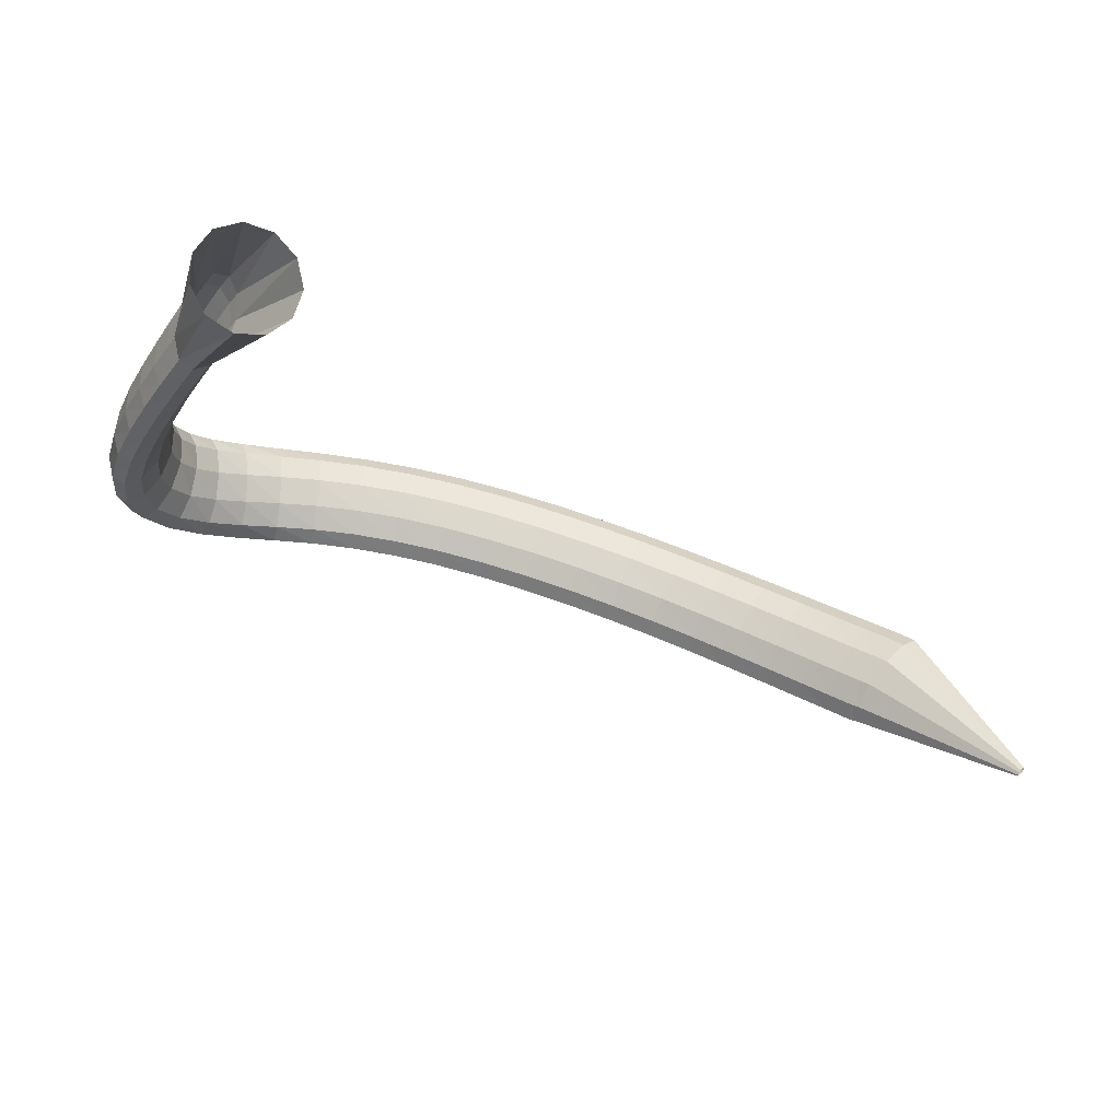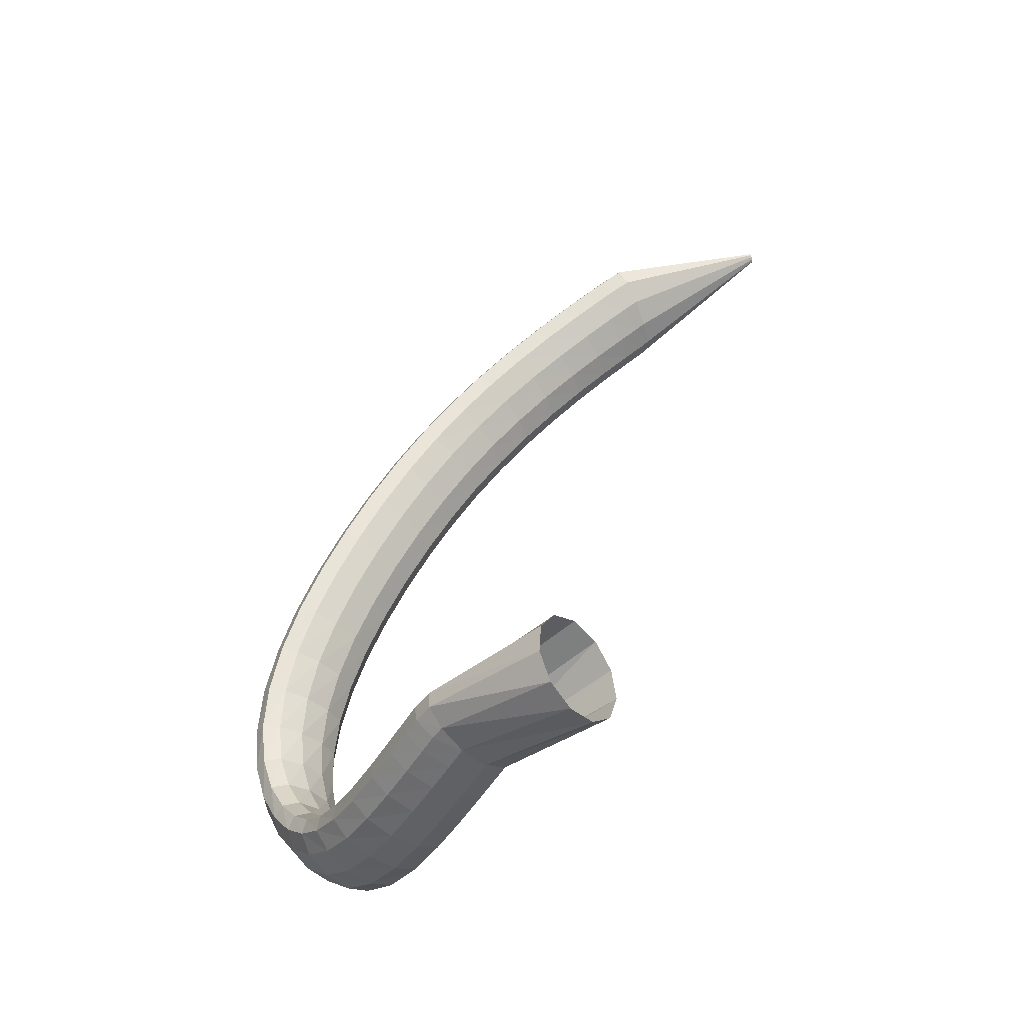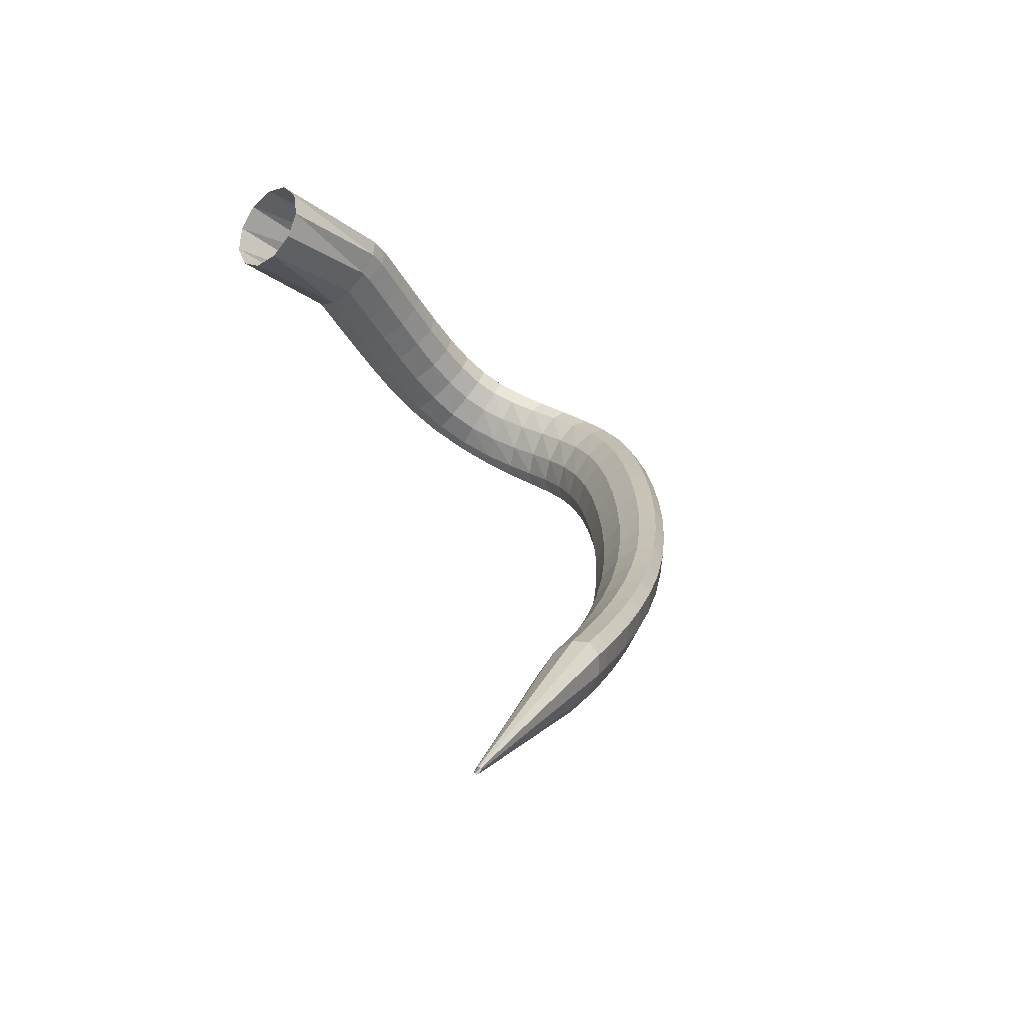
<metadata>
{"format":"obj","ext":"obj","renderer":"f3d","projection":"perspective","resolution":1024,"background":"white","views":[{"elev":-65.2,"azim":150.5,"up":"+Z"},{"elev":37.9,"azim":105.8,"up":"+Y"},{"elev":37.9,"azim":-107.8,"up":"+Y"}]}
</metadata>
<code>
g tube1
v 82.04 149.3 171.9
v 82.12 149.1 171.8
v 82.23 149 171.7
v 82.34 149 171.6
v 82.41 149.2 171.5
v 82.41 149.4 171.6
v 82.36 149.7 171.7
v 82.26 149.9 171.8
v 82.14 149.9 172
v 82.05 149.8 172
v 82.01 149.6 172
v 82.04 149.3 171.9
v 91.69 145.7 185.2
v 92.49 143.4 183.9
v 93.6 142.2 182.5
v 94.66 142.4 181.6
v 95.35 144 181.3
v 95.44 146.4 181.8
v 94.91 149 183
v 93.92 150.8 184.4
v 92.78 151.3 185.6
v 91.87 150.4 186.2
v 91.46 148.3 186.1
v 91.69 145.7 185.2
v 92.68 145.2 186.1
v 93.15 143.1 184.5
v 94.03 142 182.9
v 95.04 142.2 181.9
v 95.86 143.7 181.8
v 96.23 146.1 182.5
v 96.03 148.4 184
v 95.32 150.2 185.7
v 94.34 150.6 187
v 93.38 149.7 187.6
v 92.76 147.7 187.3
v 92.68 145.2 186.1
v 94.53 144.4 187.7
v 94.99 142.3 186.1
v 95.86 141.1 184.5
v 96.85 141.4 183.4
v 97.64 142.9 183.3
v 98 145.3 184.1
v 97.8 147.6 185.6
v 97.1 149.3 187.3
v 96.14 149.8 188.6
v 95.21 148.9 189.3
v 94.61 146.8 188.9
v 94.53 144.4 187.7
v 97.07 143.3 189.8
v 97.53 141.2 188.1
v 98.36 140.1 186.5
v 99.32 140.3 185.5
v 100.1 141.9 185.3
v 100.4 144.2 186.1
v 100.2 146.6 187.6
v 99.56 148.3 189.3
v 98.62 148.7 190.7
v 97.72 147.7 191.4
v 97.15 145.7 191
v 97.07 143.3 189.8
v 100.2 142 192.2
v 100.6 139.9 190.5
v 101.4 138.9 188.8
v 102.3 139.2 187.7
v 103 140.7 187.5
v 103.4 143.1 188.4
v 103.2 145.4 189.9
v 102.5 147 191.7
v 101.6 147.4 193.1
v 100.8 146.5 193.7
v 100.2 144.4 193.4
v 100.2 142 192.2
v 103.7 140.6 194.6
v 104.1 138.6 192.8
v 104.8 137.6 191.1
v 105.6 137.9 190
v 106.3 139.5 189.8
v 106.7 141.8 190.6
v 106.5 144.2 192.2
v 105.9 145.8 194
v 105.1 146.1 195.5
v 104.3 145.1 196.2
v 103.7 143.1 195.8
v 103.7 140.6 194.6
v 107.5 139.3 196.9
v 107.8 137.3 195.1
v 108.5 136.3 193.3
v 109.3 136.7 192.1
v 109.9 138.3 192
v 110.2 140.6 192.8
v 110.1 142.9 194.4
v 109.6 144.4 196.3
v 108.8 144.7 197.8
v 108.1 143.7 198.5
v 107.6 141.7 198.2
v 107.5 139.3 196.9
v 111.6 137.9 199
v 111.9 135.9 197.2
v 112.5 135 195.3
v 113.2 135.4 194.1
v 113.8 137 193.9
v 114.1 139.3 194.8
v 114 141.6 196.5
v 113.6 143.1 198.4
v 112.9 143.4 200
v 112.2 142.3 200.7
v 111.7 140.3 200.4
v 111.6 137.9 199
v 115.9 136.5 200.9
v 116.1 134.6 199
v 116.6 133.7 197.1
v 117.3 134.2 195.9
v 117.8 135.8 195.7
v 118.2 138.1 196.6
v 118.2 140.3 198.3
v 117.8 141.8 200.3
v 117.2 142 201.9
v 116.6 140.9 202.7
v 116.1 138.9 202.3
v 115.9 136.5 200.9
v 120.5 135.2 202.6
v 120.6 133.3 200.7
v 121 132.4 198.7
v 121.5 132.9 197.5
v 122.1 134.5 197.3
v 122.5 136.8 198.2
v 122.6 139 200
v 122.3 140.4 202
v 121.8 140.6 203.6
v 121.2 139.5 204.4
v 120.7 137.5 204
v 120.5 135.2 202.6
v 125.1 133.7 204.1
v 125.1 131.9 202.1
v 125.4 131 200.1
v 126 131.5 198.9
v 126.5 133.2 198.7
v 126.9 135.4 199.6
v 127.1 137.6 201.4
v 127 139 203.4
v 126.5 139.2 205.1
v 126 138.1 205.9
v 125.5 136 205.5
v 125.1 133.7 204.1
v 129.9 132.2 205.3
v 129.8 130.4 203.3
v 130 129.6 201.3
v 130.4 130.1 200
v 131 131.7 199.8
v 131.5 134 200.8
v 131.8 136.1 202.6
v 131.7 137.5 204.7
v 131.4 137.7 206.4
v 130.8 136.6 207.2
v 130.3 134.5 206.8
v 129.9 132.2 205.3
v 134.6 130.7 206.3
v 134.3 128.9 204.3
v 134.5 128.1 202.3
v 134.9 128.6 201
v 135.5 130.3 200.8
v 136 132.5 201.8
v 136.4 134.6 203.6
v 136.5 135.9 205.7
v 136.2 136 207.4
v 135.7 134.9 208.2
v 135.1 132.9 207.8
v 134.6 130.7 206.3
v 139.2 129 207.1
v 138.8 127.3 205
v 138.8 126.6 203
v 139.2 127.1 201.7
v 139.8 128.7 201.5
v 140.5 130.9 202.5
v 141 132.9 204.3
v 141.2 134.2 206.5
v 141 134.3 208.2
v 140.5 133.2 209
v 139.8 131.2 208.6
v 139.2 129 207.1
v 143.7 127.3 207.5
v 143.2 125.6 205.4
v 143 124.9 203.4
v 143.2 125.5 202.1
v 143.9 127.1 201.9
v 144.7 129.3 202.9
v 145.4 131.3 204.7
v 145.7 132.5 206.8
v 145.7 132.6 208.6
v 145.3 131.5 209.4
v 144.5 129.5 209
v 143.7 127.3 207.5
v 148.2 125.7 207.4
v 147.4 124 205.4
v 147 123.4 203.4
v 147.1 123.9 202.1
v 147.7 125.6 201.9
v 148.5 127.7 202.8
v 149.4 129.7 204.6
v 150 130.9 206.7
v 150.2 130.9 208.4
v 149.9 129.8 209.2
v 149.1 127.8 208.9
v 148.2 125.7 207.4
v 152.5 124.2 206.8
v 151.5 122.6 204.9
v 150.9 121.9 203
v 150.7 122.5 201.7
v 151.2 124.2 201.4
v 152.1 126.3 202.2
v 153.1 128.4 203.9
v 154 129.6 205.9
v 154.4 129.6 207.5
v 154.2 128.4 208.4
v 153.5 126.4 208.1
v 152.5 124.2 206.8
v 156.7 123.2 205.5
v 155.6 121.5 203.8
v 154.7 120.8 202
v 154.3 121.3 200.7
v 154.5 123 200.4
v 155.3 125.3 201.1
v 156.3 127.4 202.6
v 157.4 128.7 204.5
v 158.1 128.8 206
v 158.2 127.6 206.9
v 157.7 125.5 206.7
v 156.7 123.2 205.5
v 160.6 122.9 203.6
v 159.5 120.9 202
v 158.5 120.1 200.3
v 157.8 120.6 199.2
v 157.6 122.3 198.9
v 158.1 124.7 199.5
v 159.1 126.9 200.9
v 160.2 128.4 202.6
v 161.2 128.5 204.1
v 161.6 127.4 204.8
v 161.4 125.3 204.6
v 160.6 122.9 203.6
v 164.1 123.3 201.1
v 163.2 121.2 199.5
v 162 120.3 198
v 161.1 120.7 197
v 160.6 122.3 196.8
v 160.7 124.7 197.6
v 161.4 127 199
v 162.4 128.6 200.6
v 163.5 128.9 202
v 164.3 127.8 202.6
v 164.5 125.7 202.2
v 164.1 123.3 201.1
v 166.8 124.5 198.4
v 166.2 122.5 196.6
v 165.1 121.5 195.1
v 163.9 121.7 194.3
v 163 123.2 194.4
v 162.7 125.5 195.5
v 163.1 127.7 197.1
v 164 129.3 198.8
v 165.2 129.7 200
v 166.2 128.8 200.3
v 166.9 126.9 199.7
v 166.8 124.5 198.4
v 168.8 126.6 195.5
v 168.3 124.8 193.6
v 167.3 123.7 192
v 166 123.9 191.4
v 164.9 125.1 191.9
v 164.3 127.1 193.3
v 164.4 129.1 195.2
v 165.2 130.6 197
v 166.4 131.1 198.1
v 167.7 130.4 198.2
v 168.6 128.7 197.3
v 168.8 126.6 195.5
v 170 129.4 192.8
v 169.6 127.8 190.7
v 168.5 126.8 189.1
v 167.1 126.8 188.6
v 165.9 127.8 189.4
v 165.2 129.4 191.1
v 165.3 131.2 193.3
v 166.1 132.5 195.3
v 167.4 133 196.3
v 168.7 132.5 196.2
v 169.7 131.2 194.9
v 170 129.4 192.8
v 170.6 132.7 190.3
v 170.1 131.3 188
v 169 130.4 186.5
v 167.5 130.3 186.1
v 166.3 131.1 187.1
v 165.7 132.4 189.1
v 165.8 134 191.4
v 166.7 135.2 193.4
v 168 135.7 194.4
v 169.4 135.4 194.1
v 170.4 134.3 192.5
v 170.6 132.7 190.3
v 170.8 136.4 188
v 170.2 135 185.7
v 169 134.1 184.1
v 167.5 134 183.9
v 166.3 134.6 185
v 165.8 135.8 187.1
v 166 137.3 189.5
v 166.9 138.4 191.5
v 168.3 139 192.4
v 169.6 138.7 192
v 170.6 137.8 190.3
v 170.8 136.4 188
v 170.6 140 185.8
v 170 138.7 183.5
v 168.7 137.8 182.1
v 167.3 137.6 181.9
v 166.1 138.2 183
v 165.6 139.3 185.1
v 165.9 140.7 187.6
v 166.9 141.9 189.6
v 168.2 142.4 190.4
v 169.6 142.2 189.9
v 170.5 141.3 188.2
v 170.6 140 185.8
v 170.4 143.3 184
v 169.7 142 181.7
v 168.4 141.1 180.2
v 167 140.9 180.1
v 165.8 141.4 181.2
v 165.3 142.6 183.4
v 165.6 143.9 185.8
v 166.7 145.1 187.8
v 168 145.7 188.6
v 169.4 145.5 188.1
v 170.2 144.6 186.4
v 170.4 143.3 184
v 170.1 146 182.5
v 169.4 144.7 180.2
v 168.1 143.7 178.8
v 166.7 143.5 178.6
v 165.6 144 179.8
v 165.1 145.2 182
v 165.4 146.5 184.4
v 166.4 147.7 186.4
v 167.8 148.3 187.2
v 169.1 148.2 186.7
v 170 147.3 184.9
v 170.1 146 182.5
v 169.9 147.7 181.6
v 169.2 146.4 179.3
v 167.9 145.4 177.9
v 166.5 145.2 177.7
v 165.4 145.7 178.9
v 164.9 146.8 181.1
v 165.2 148.2 183.5
v 166.2 149.4 185.5
v 167.6 150 186.3
v 169 149.9 185.7
v 169.8 149 184
v 169.9 147.7 181.6
v 169.8 148.2 181.3
v 169.2 146.2 179.5
v 168 144.9 178.4
v 166.6 144.5 178.3
v 165.4 145.4 179.3
v 164.9 147.1 181
v 165.1 149.2 182.9
v 166 150.9 184.4
v 167.4 151.8 185
v 168.7 151.5 184.6
v 169.6 150.2 183.2
v 169.8 148.2 181.3
v 171 156.9 171.5
v 170 154.9 169.8
v 167.8 153.5 168.8
v 165 153.1 168.9
v 162.5 154 170
v 161.2 155.7 171.7
v 161.4 157.8 173.6
v 163.1 159.6 175
v 165.7 160.5 175.5
v 168.5 160.2 174.9
v 170.4 158.9 173.4
v 171 156.9 171.5
f 1 2 14
f 14 13 1
f 2 3 15
f 15 14 2
f 3 4 16
f 16 15 3
f 4 5 17
f 17 16 4
f 5 6 18
f 18 17 5
f 6 7 19
f 19 18 6
f 7 8 20
f 20 19 7
f 8 9 21
f 21 20 8
f 9 10 22
f 22 21 9
f 10 11 23
f 23 22 10
f 11 12 24
f 24 23 11
f 13 14 26
f 26 25 13
f 14 15 27
f 27 26 14
f 15 16 28
f 28 27 15
f 16 17 29
f 29 28 16
f 17 18 30
f 30 29 17
f 18 19 31
f 31 30 18
f 19 20 32
f 32 31 19
f 20 21 33
f 33 32 20
f 21 22 34
f 34 33 21
f 22 23 35
f 35 34 22
f 23 24 36
f 36 35 23
f 25 26 38
f 38 37 25
f 26 27 39
f 39 38 26
f 27 28 40
f 40 39 27
f 28 29 41
f 41 40 28
f 29 30 42
f 42 41 29
f 30 31 43
f 43 42 30
f 31 32 44
f 44 43 31
f 32 33 45
f 45 44 32
f 33 34 46
f 46 45 33
f 34 35 47
f 47 46 34
f 35 36 48
f 48 47 35
f 37 38 50
f 50 49 37
f 38 39 51
f 51 50 38
f 39 40 52
f 52 51 39
f 40 41 53
f 53 52 40
f 41 42 54
f 54 53 41
f 42 43 55
f 55 54 42
f 43 44 56
f 56 55 43
f 44 45 57
f 57 56 44
f 45 46 58
f 58 57 45
f 46 47 59
f 59 58 46
f 47 48 60
f 60 59 47
f 49 50 62
f 62 61 49
f 50 51 63
f 63 62 50
f 51 52 64
f 64 63 51
f 52 53 65
f 65 64 52
f 53 54 66
f 66 65 53
f 54 55 67
f 67 66 54
f 55 56 68
f 68 67 55
f 56 57 69
f 69 68 56
f 57 58 70
f 70 69 57
f 58 59 71
f 71 70 58
f 59 60 72
f 72 71 59
f 61 62 74
f 74 73 61
f 62 63 75
f 75 74 62
f 63 64 76
f 76 75 63
f 64 65 77
f 77 76 64
f 65 66 78
f 78 77 65
f 66 67 79
f 79 78 66
f 67 68 80
f 80 79 67
f 68 69 81
f 81 80 68
f 69 70 82
f 82 81 69
f 70 71 83
f 83 82 70
f 71 72 84
f 84 83 71
f 73 74 86
f 86 85 73
f 74 75 87
f 87 86 74
f 75 76 88
f 88 87 75
f 76 77 89
f 89 88 76
f 77 78 90
f 90 89 77
f 78 79 91
f 91 90 78
f 79 80 92
f 92 91 79
f 80 81 93
f 93 92 80
f 81 82 94
f 94 93 81
f 82 83 95
f 95 94 82
f 83 84 96
f 96 95 83
f 85 86 98
f 98 97 85
f 86 87 99
f 99 98 86
f 87 88 100
f 100 99 87
f 88 89 101
f 101 100 88
f 89 90 102
f 102 101 89
f 90 91 103
f 103 102 90
f 91 92 104
f 104 103 91
f 92 93 105
f 105 104 92
f 93 94 106
f 106 105 93
f 94 95 107
f 107 106 94
f 95 96 108
f 108 107 95
f 97 98 110
f 110 109 97
f 98 99 111
f 111 110 98
f 99 100 112
f 112 111 99
f 100 101 113
f 113 112 100
f 101 102 114
f 114 113 101
f 102 103 115
f 115 114 102
f 103 104 116
f 116 115 103
f 104 105 117
f 117 116 104
f 105 106 118
f 118 117 105
f 106 107 119
f 119 118 106
f 107 108 120
f 120 119 107
f 109 110 122
f 122 121 109
f 110 111 123
f 123 122 110
f 111 112 124
f 124 123 111
f 112 113 125
f 125 124 112
f 113 114 126
f 126 125 113
f 114 115 127
f 127 126 114
f 115 116 128
f 128 127 115
f 116 117 129
f 129 128 116
f 117 118 130
f 130 129 117
f 118 119 131
f 131 130 118
f 119 120 132
f 132 131 119
f 121 122 134
f 134 133 121
f 122 123 135
f 135 134 122
f 123 124 136
f 136 135 123
f 124 125 137
f 137 136 124
f 125 126 138
f 138 137 125
f 126 127 139
f 139 138 126
f 127 128 140
f 140 139 127
f 128 129 141
f 141 140 128
f 129 130 142
f 142 141 129
f 130 131 143
f 143 142 130
f 131 132 144
f 144 143 131
f 133 134 146
f 146 145 133
f 134 135 147
f 147 146 134
f 135 136 148
f 148 147 135
f 136 137 149
f 149 148 136
f 137 138 150
f 150 149 137
f 138 139 151
f 151 150 138
f 139 140 152
f 152 151 139
f 140 141 153
f 153 152 140
f 141 142 154
f 154 153 141
f 142 143 155
f 155 154 142
f 143 144 156
f 156 155 143
f 145 146 158
f 158 157 145
f 146 147 159
f 159 158 146
f 147 148 160
f 160 159 147
f 148 149 161
f 161 160 148
f 149 150 162
f 162 161 149
f 150 151 163
f 163 162 150
f 151 152 164
f 164 163 151
f 152 153 165
f 165 164 152
f 153 154 166
f 166 165 153
f 154 155 167
f 167 166 154
f 155 156 168
f 168 167 155
f 157 158 170
f 170 169 157
f 158 159 171
f 171 170 158
f 159 160 172
f 172 171 159
f 160 161 173
f 173 172 160
f 161 162 174
f 174 173 161
f 162 163 175
f 175 174 162
f 163 164 176
f 176 175 163
f 164 165 177
f 177 176 164
f 165 166 178
f 178 177 165
f 166 167 179
f 179 178 166
f 167 168 180
f 180 179 167
f 169 170 182
f 182 181 169
f 170 171 183
f 183 182 170
f 171 172 184
f 184 183 171
f 172 173 185
f 185 184 172
f 173 174 186
f 186 185 173
f 174 175 187
f 187 186 174
f 175 176 188
f 188 187 175
f 176 177 189
f 189 188 176
f 177 178 190
f 190 189 177
f 178 179 191
f 191 190 178
f 179 180 192
f 192 191 179
f 181 182 194
f 194 193 181
f 182 183 195
f 195 194 182
f 183 184 196
f 196 195 183
f 184 185 197
f 197 196 184
f 185 186 198
f 198 197 185
f 186 187 199
f 199 198 186
f 187 188 200
f 200 199 187
f 188 189 201
f 201 200 188
f 189 190 202
f 202 201 189
f 190 191 203
f 203 202 190
f 191 192 204
f 204 203 191
f 193 194 206
f 206 205 193
f 194 195 207
f 207 206 194
f 195 196 208
f 208 207 195
f 196 197 209
f 209 208 196
f 197 198 210
f 210 209 197
f 198 199 211
f 211 210 198
f 199 200 212
f 212 211 199
f 200 201 213
f 213 212 200
f 201 202 214
f 214 213 201
f 202 203 215
f 215 214 202
f 203 204 216
f 216 215 203
f 205 206 218
f 218 217 205
f 206 207 219
f 219 218 206
f 207 208 220
f 220 219 207
f 208 209 221
f 221 220 208
f 209 210 222
f 222 221 209
f 210 211 223
f 223 222 210
f 211 212 224
f 224 223 211
f 212 213 225
f 225 224 212
f 213 214 226
f 226 225 213
f 214 215 227
f 227 226 214
f 215 216 228
f 228 227 215
f 217 218 230
f 230 229 217
f 218 219 231
f 231 230 218
f 219 220 232
f 232 231 219
f 220 221 233
f 233 232 220
f 221 222 234
f 234 233 221
f 222 223 235
f 235 234 222
f 223 224 236
f 236 235 223
f 224 225 237
f 237 236 224
f 225 226 238
f 238 237 225
f 226 227 239
f 239 238 226
f 227 228 240
f 240 239 227
f 229 230 242
f 242 241 229
f 230 231 243
f 243 242 230
f 231 232 244
f 244 243 231
f 232 233 245
f 245 244 232
f 233 234 246
f 246 245 233
f 234 235 247
f 247 246 234
f 235 236 248
f 248 247 235
f 236 237 249
f 249 248 236
f 237 238 250
f 250 249 237
f 238 239 251
f 251 250 238
f 239 240 252
f 252 251 239
f 241 242 254
f 254 253 241
f 242 243 255
f 255 254 242
f 243 244 256
f 256 255 243
f 244 245 257
f 257 256 244
f 245 246 258
f 258 257 245
f 246 247 259
f 259 258 246
f 247 248 260
f 260 259 247
f 248 249 261
f 261 260 248
f 249 250 262
f 262 261 249
f 250 251 263
f 263 262 250
f 251 252 264
f 264 263 251
f 253 254 266
f 266 265 253
f 254 255 267
f 267 266 254
f 255 256 268
f 268 267 255
f 256 257 269
f 269 268 256
f 257 258 270
f 270 269 257
f 258 259 271
f 271 270 258
f 259 260 272
f 272 271 259
f 260 261 273
f 273 272 260
f 261 262 274
f 274 273 261
f 262 263 275
f 275 274 262
f 263 264 276
f 276 275 263
f 265 266 278
f 278 277 265
f 266 267 279
f 279 278 266
f 267 268 280
f 280 279 267
f 268 269 281
f 281 280 268
f 269 270 282
f 282 281 269
f 270 271 283
f 283 282 270
f 271 272 284
f 284 283 271
f 272 273 285
f 285 284 272
f 273 274 286
f 286 285 273
f 274 275 287
f 287 286 274
f 275 276 288
f 288 287 275
f 277 278 290
f 290 289 277
f 278 279 291
f 291 290 278
f 279 280 292
f 292 291 279
f 280 281 293
f 293 292 280
f 281 282 294
f 294 293 281
f 282 283 295
f 295 294 282
f 283 284 296
f 296 295 283
f 284 285 297
f 297 296 284
f 285 286 298
f 298 297 285
f 286 287 299
f 299 298 286
f 287 288 300
f 300 299 287
f 289 290 302
f 302 301 289
f 290 291 303
f 303 302 290
f 291 292 304
f 304 303 291
f 292 293 305
f 305 304 292
f 293 294 306
f 306 305 293
f 294 295 307
f 307 306 294
f 295 296 308
f 308 307 295
f 296 297 309
f 309 308 296
f 297 298 310
f 310 309 297
f 298 299 311
f 311 310 298
f 299 300 312
f 312 311 299
f 301 302 314
f 314 313 301
f 302 303 315
f 315 314 302
f 303 304 316
f 316 315 303
f 304 305 317
f 317 316 304
f 305 306 318
f 318 317 305
f 306 307 319
f 319 318 306
f 307 308 320
f 320 319 307
f 308 309 321
f 321 320 308
f 309 310 322
f 322 321 309
f 310 311 323
f 323 322 310
f 311 312 324
f 324 323 311
f 313 314 326
f 326 325 313
f 314 315 327
f 327 326 314
f 315 316 328
f 328 327 315
f 316 317 329
f 329 328 316
f 317 318 330
f 330 329 317
f 318 319 331
f 331 330 318
f 319 320 332
f 332 331 319
f 320 321 333
f 333 332 320
f 321 322 334
f 334 333 321
f 322 323 335
f 335 334 322
f 323 324 336
f 336 335 323
f 325 326 338
f 338 337 325
f 326 327 339
f 339 338 326
f 327 328 340
f 340 339 327
f 328 329 341
f 341 340 328
f 329 330 342
f 342 341 329
f 330 331 343
f 343 342 330
f 331 332 344
f 344 343 331
f 332 333 345
f 345 344 332
f 333 334 346
f 346 345 333
f 334 335 347
f 347 346 334
f 335 336 348
f 348 347 335
f 337 338 350
f 350 349 337
f 338 339 351
f 351 350 338
f 339 340 352
f 352 351 339
f 340 341 353
f 353 352 340
f 341 342 354
f 354 353 341
f 342 343 355
f 355 354 342
f 343 344 356
f 356 355 343
f 344 345 357
f 357 356 344
f 345 346 358
f 358 357 345
f 346 347 359
f 359 358 346
f 347 348 360
f 360 359 347
f 349 350 362
f 362 361 349
f 350 351 363
f 363 362 350
f 351 352 364
f 364 363 351
f 352 353 365
f 365 364 352
f 353 354 366
f 366 365 353
f 354 355 367
f 367 366 354
f 355 356 368
f 368 367 355
f 356 357 369
f 369 368 356
f 357 358 370
f 370 369 357
f 358 359 371
f 371 370 358
f 359 360 372
f 372 371 359
f 361 362 374
f 374 373 361
f 362 363 375
f 375 374 362
f 363 364 376
f 376 375 363
f 364 365 377
f 377 376 364
f 365 366 378
f 378 377 365
f 366 367 379
f 379 378 366
f 367 368 380
f 380 379 367
f 368 369 381
f 381 380 368
f 369 370 382
f 382 381 369
f 370 371 383
f 383 382 370
f 371 372 384
f 384 383 371

</code>
